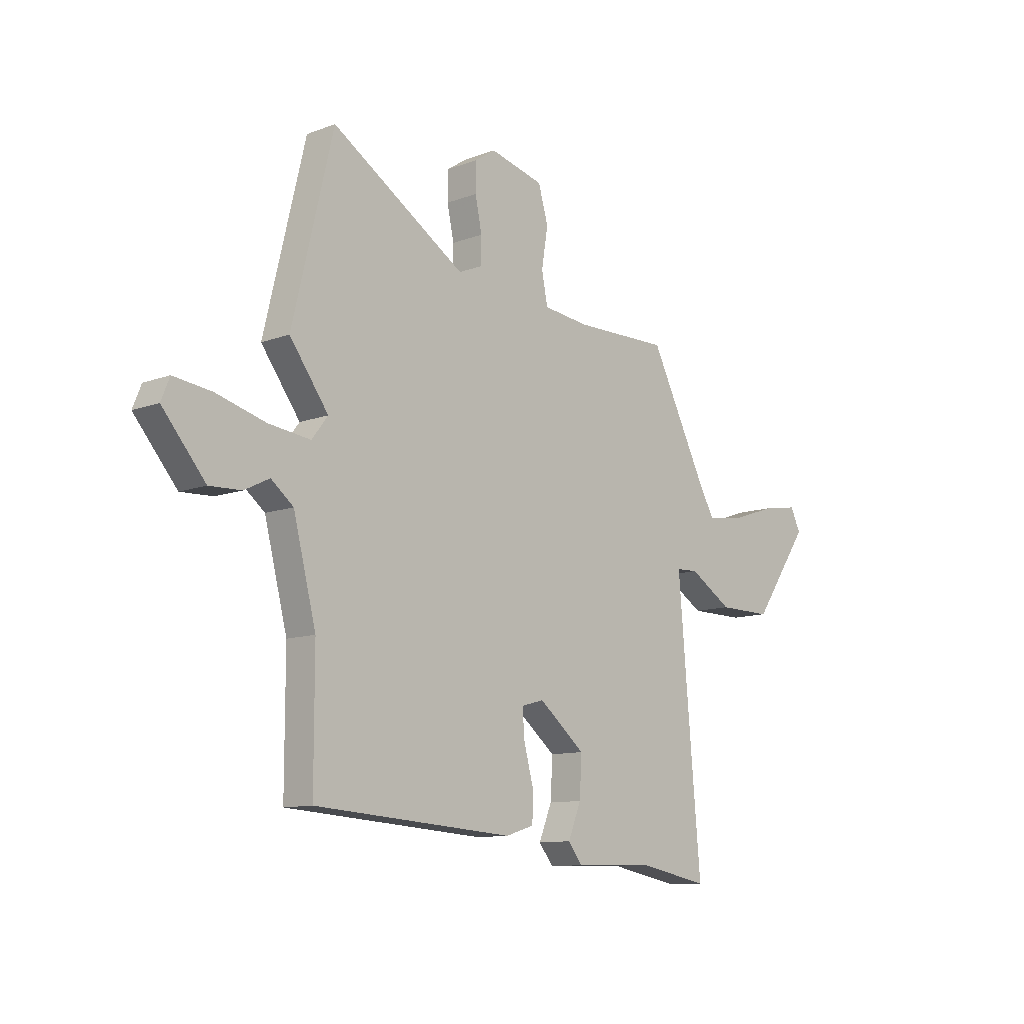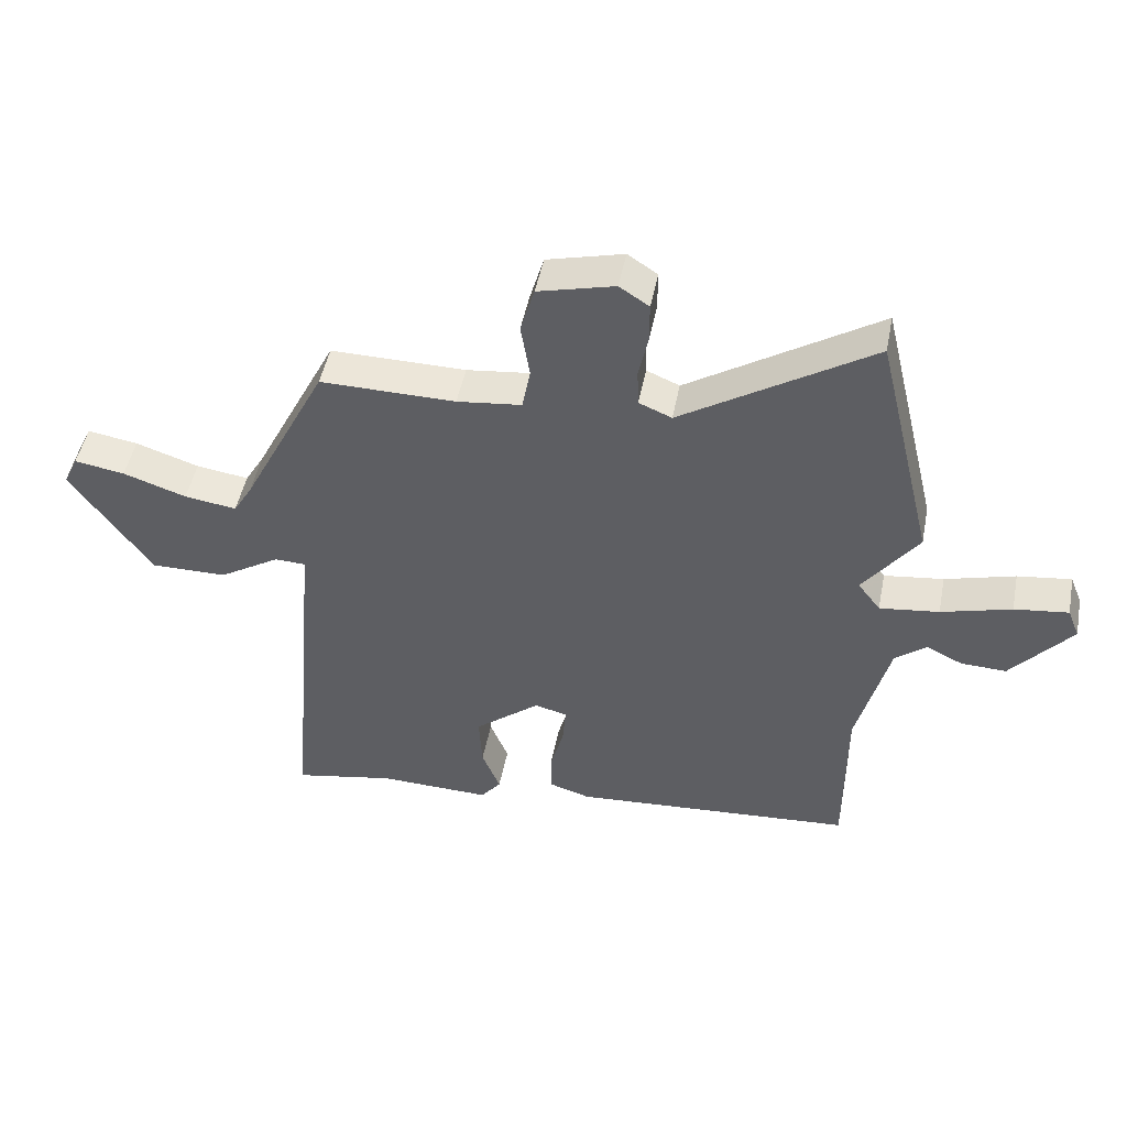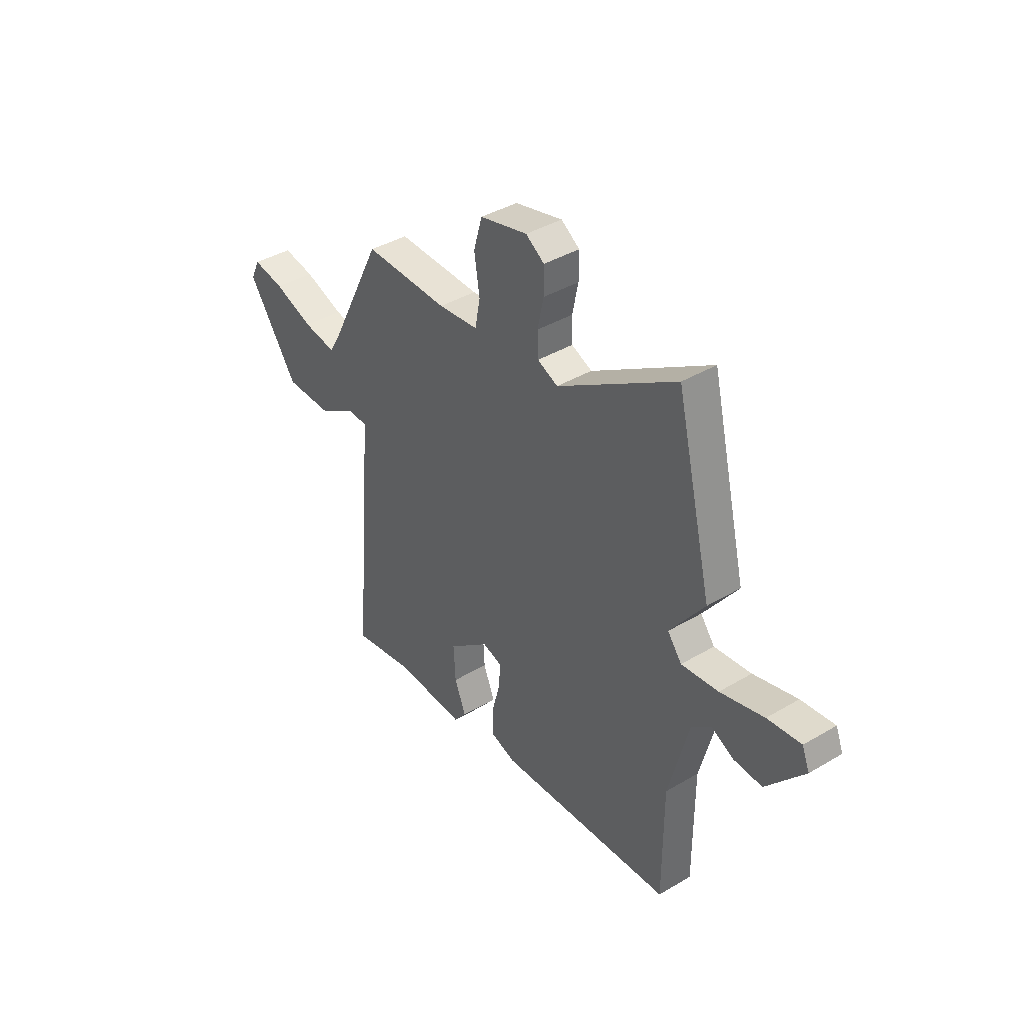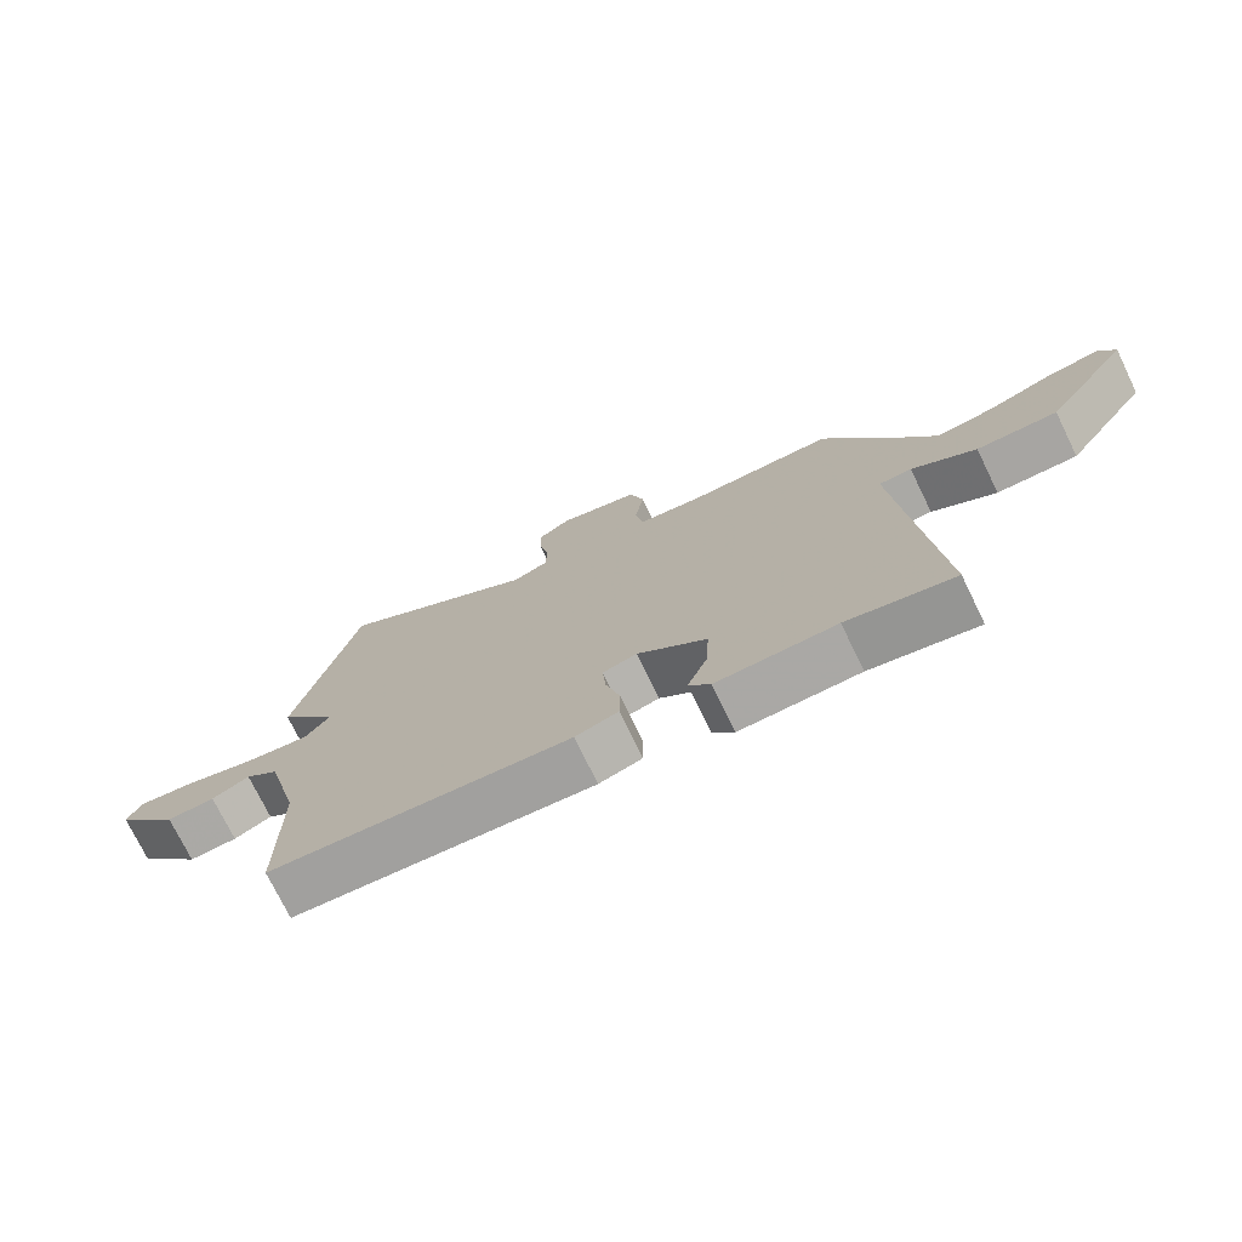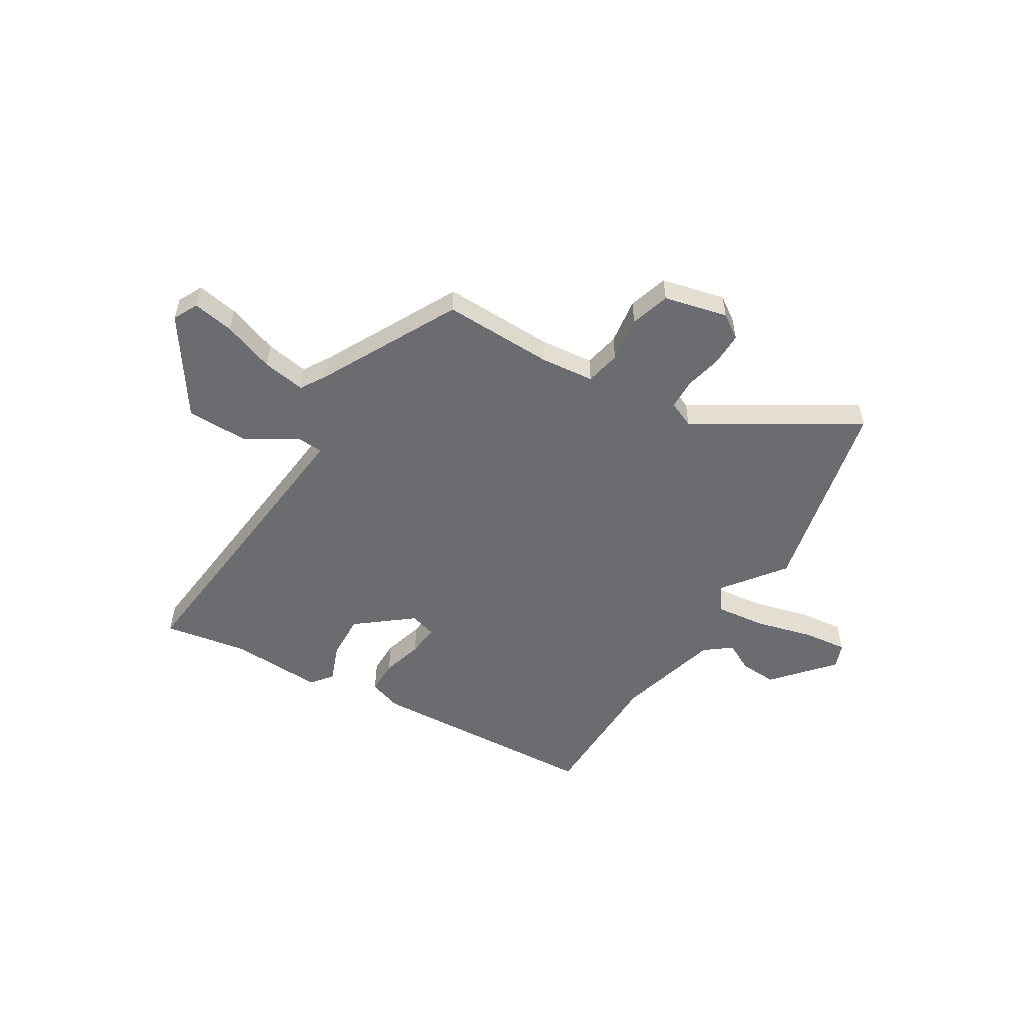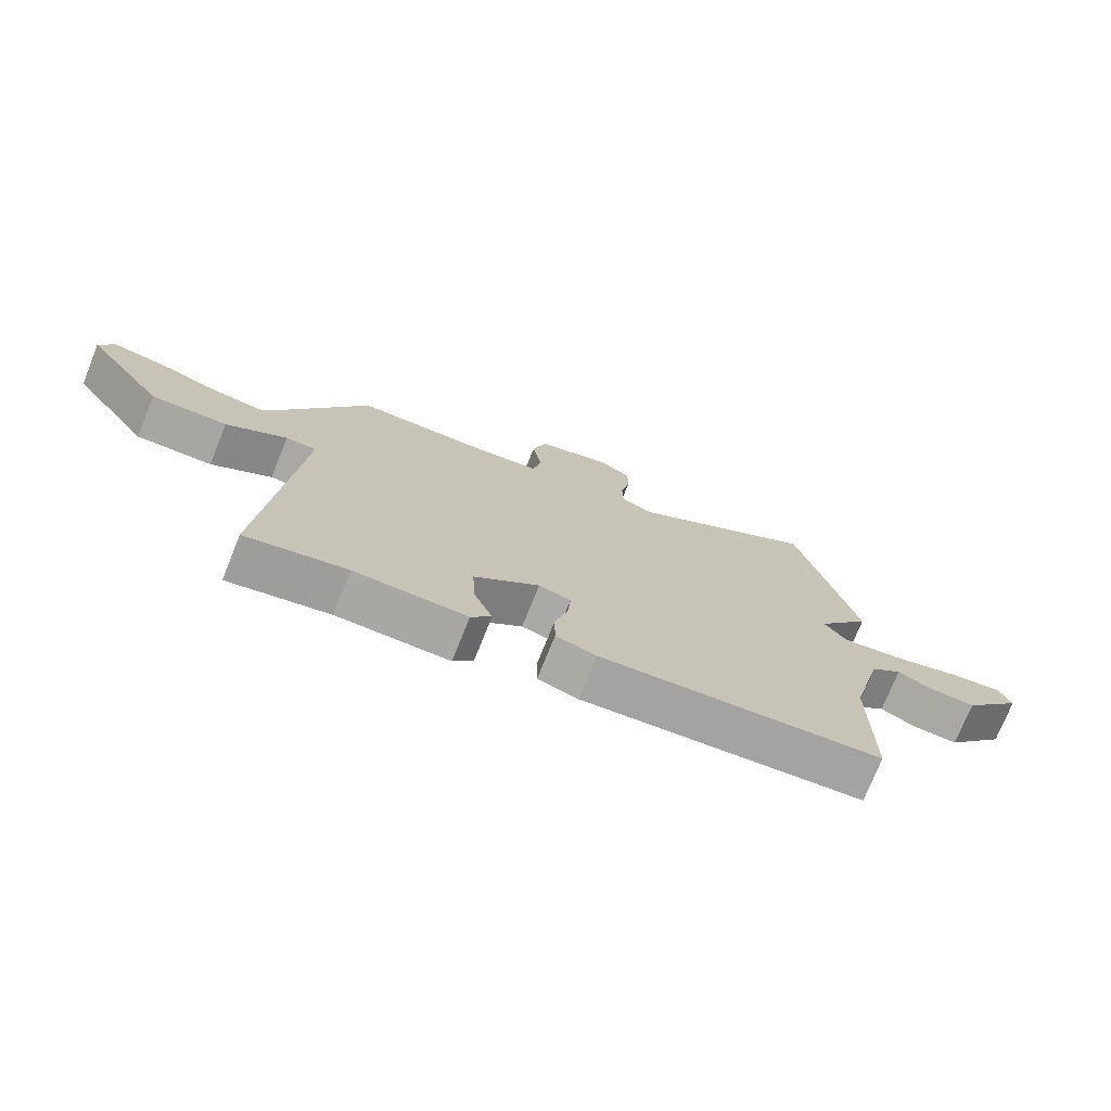
<metadata>
{"format":"obj","ext":"obj","renderer":"f3d","projection":"perspective","resolution":1024,"background":"white","views":[{"elev":-10.8,"azim":133.0,"up":"+Z"},{"elev":48.3,"azim":11.0,"up":"+Z"},{"elev":40.1,"azim":53.8,"up":"+Z"},{"elev":-74.2,"azim":-154.0,"up":"+Z"},{"elev":-53.7,"azim":-32.2,"up":"+Y"},{"elev":-74.3,"azim":-21.9,"up":"+Z"}]}
</metadata>
<code>
v 0.456 0.07 0.683
v 0.548 0.07 0.3
v 0.461 0.07 0.181
v 0.497 0.07 0.134
v 0.591 0.07 0.146
v 0.702 0.07 0.177
v 0.787 0.07 0.188
v 0.806 0.07 0.141
v 0.71 0.07 0.027
v 0.638 0.07 0.03
v 0.582 0.07 0.058
v 0.532 0.07 0.018
v 0.481 0.07 -0.182
v 0.481 0.07 -0.453
v 0.033 0.07 -0.485
v -0.031 0.07 -0.465
v -0.032 0.07 -0.4
v -0.011 0.07 -0.321
v -0.006 0.07 -0.259
v -0.057 0.07 -0.245
v -0.161 0.07 -0.33
v -0.156 0.07 -0.417
v -0.127 0.07 -0.489
v -0.159 0.07 -0.53
v -0.337 0.07 -0.525
v -0.497 0.07 -0.556
v -0.462 0.07 -0.154
v -0.446 0.07 0.036
v -0.495 0.07 0.038
v -0.591 0.07 -0.022
v -0.712 0.07 -0.023
v -0.839 0.07 0.16
v -0.816 0.07 0.208
v -0.736 0.07 0.195
v -0.636 0.07 0.161
v -0.553 0.07 0.149
v -0.523 0.07 0.2
v -0.389 0.07 0.466
v -0.175 0.07 0.464
v -0.073 0.07 0.476
v -0.06 0.07 0.544
v -0.074 0.07 0.632
v -0.052 0.07 0.708
v 0.069 0.07 0.739
v 0.116 0.07 0.708
v 0.116 0.07 0.645
v 0.101 0.07 0.573
v 0.103 0.07 0.514
v 0.155 0.07 0.492
v 0.456 0 0.683
v 0.548 0 0.3
v 0.461 0 0.181
v 0.497 0 0.134
v 0.591 0 0.146
v 0.702 0 0.177
v 0.787 0 0.188
v 0.806 0 0.141
v 0.71 0 0.027
v 0.638 0 0.03
v 0.582 0 0.058
v 0.532 0 0.018
v 0.481 0 -0.182
v 0.481 0 -0.453
v 0.033 0 -0.485
v -0.031 0 -0.465
v -0.032 0 -0.4
v -0.011 0 -0.321
v -0.006 0 -0.259
v -0.057 0 -0.245
v -0.161 0 -0.33
v -0.156 0 -0.417
v -0.127 0 -0.489
v -0.159 0 -0.53
v -0.337 0 -0.525
v -0.497 0 -0.556
v -0.462 0 -0.154
v -0.446 0 0.036
v -0.495 0 0.038
v -0.591 0 -0.022
v -0.712 0 -0.023
v -0.839 0 0.16
v -0.816 0 0.208
v -0.736 0 0.195
v -0.636 0 0.161
v -0.553 0 0.149
v -0.523 0 0.2
v -0.389 0 0.466
v -0.175 0 0.464
v -0.073 0 0.476
v -0.06 0 0.544
v -0.074 0 0.632
v -0.052 0 0.708
v 0.069 0 0.739
v 0.116 0 0.708
v 0.116 0 0.645
v 0.101 0 0.573
v 0.103 0 0.514
v 0.155 0 0.492
f 45 46 47
f 44 45 47
f 43 44 47
f 42 43 47
f 41 42 47
f 40 41 47 48
f 37 38 39
f 36 37 39 40
f 33 34 35
f 32 33 35
f 31 32 35
f 30 31 35
f 29 30 35
f 28 29 35 36
f 25 26 27
f 25 27 28
f 24 25 28
f 23 24 28
f 22 23 28
f 21 22 28
f 20 21 28
f 40 48 49
f 36 40 49
f 28 36 49
f 20 28 49
f 19 20 49
f 16 17 18
f 15 16 18
f 14 15 18
f 13 14 18
f 9 10 11
f 8 9 11
f 7 8 11
f 6 7 11
f 5 6 11
f 4 5 11 12
f 18 19 49
f 13 18 49
f 12 13 49
f 4 12 49
f 3 4 49
f 1 2 3 49
f 96 95 94
f 96 94 93
f 96 93 92
f 96 92 91
f 96 91 90
f 97 96 90 89
f 88 87 86
f 89 88 86 85
f 84 83 82
f 84 82 81
f 84 81 80
f 84 80 79
f 84 79 78
f 85 84 78 77
f 76 75 74
f 77 76 74
f 77 74 73
f 77 73 72
f 77 72 71
f 77 71 70
f 77 70 69
f 98 97 89
f 98 89 85
f 98 85 77
f 98 77 69
f 98 69 68
f 67 66 65
f 67 65 64
f 67 64 63
f 67 63 62
f 60 59 58
f 60 58 57
f 60 57 56
f 60 56 55
f 60 55 54
f 61 60 54 53
f 98 68 67
f 98 67 62
f 98 62 61
f 98 61 53
f 98 53 52
f 98 52 51 50
f 1 50 51 2
f 2 51 52 3
f 3 52 53 4
f 4 53 54 5
f 5 54 55 6
f 6 55 56 7
f 7 56 57 8
f 8 57 58 9
f 9 58 59 10
f 10 59 60 11
f 11 60 61 12
f 12 61 62 13
f 13 62 63 14
f 14 63 64 15
f 15 64 65 16
f 16 65 66 17
f 17 66 67 18
f 18 67 68 19
f 19 68 69 20
f 20 69 70 21
f 21 70 71 22
f 22 71 72 23
f 23 72 73 24
f 24 73 74 25
f 25 74 75 26
f 26 75 76 27
f 27 76 77 28
f 28 77 78 29
f 29 78 79 30
f 30 79 80 31
f 31 80 81 32
f 32 81 82 33
f 33 82 83 34
f 34 83 84 35
f 35 84 85 36
f 36 85 86 37
f 37 86 87 38
f 38 87 88 39
f 39 88 89 40
f 40 89 90 41
f 41 90 91 42
f 42 91 92 43
f 43 92 93 44
f 44 93 94 45
f 45 94 95 46
f 46 95 96 47
f 47 96 97 48
f 48 97 98 49
f 49 98 50 1

</code>
